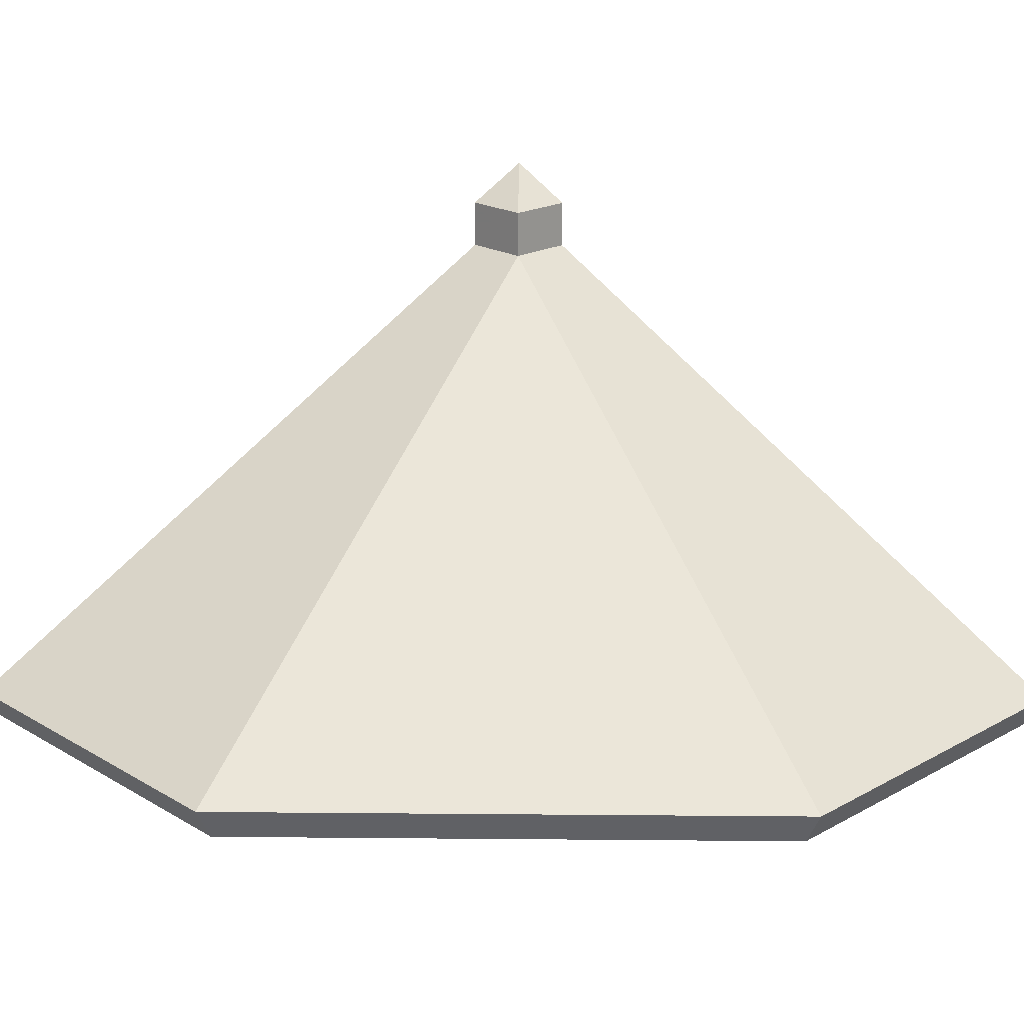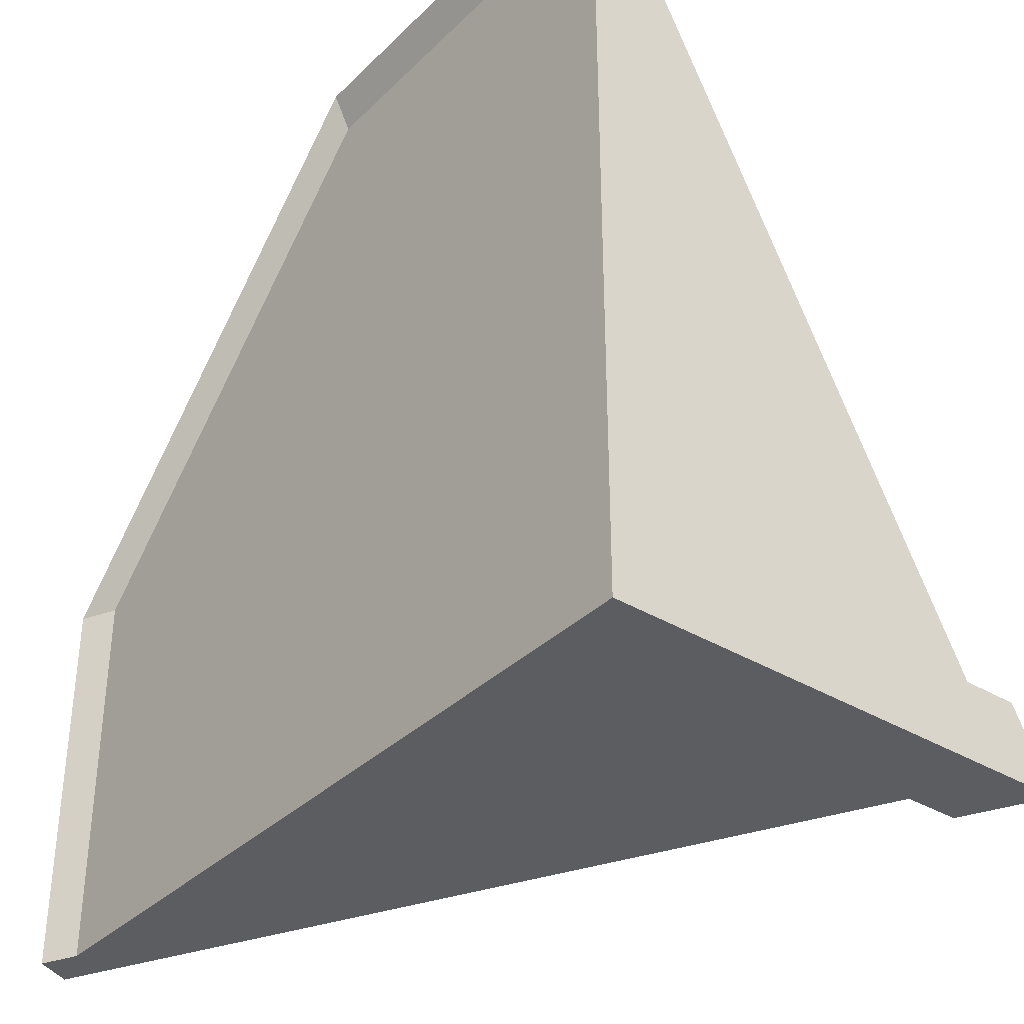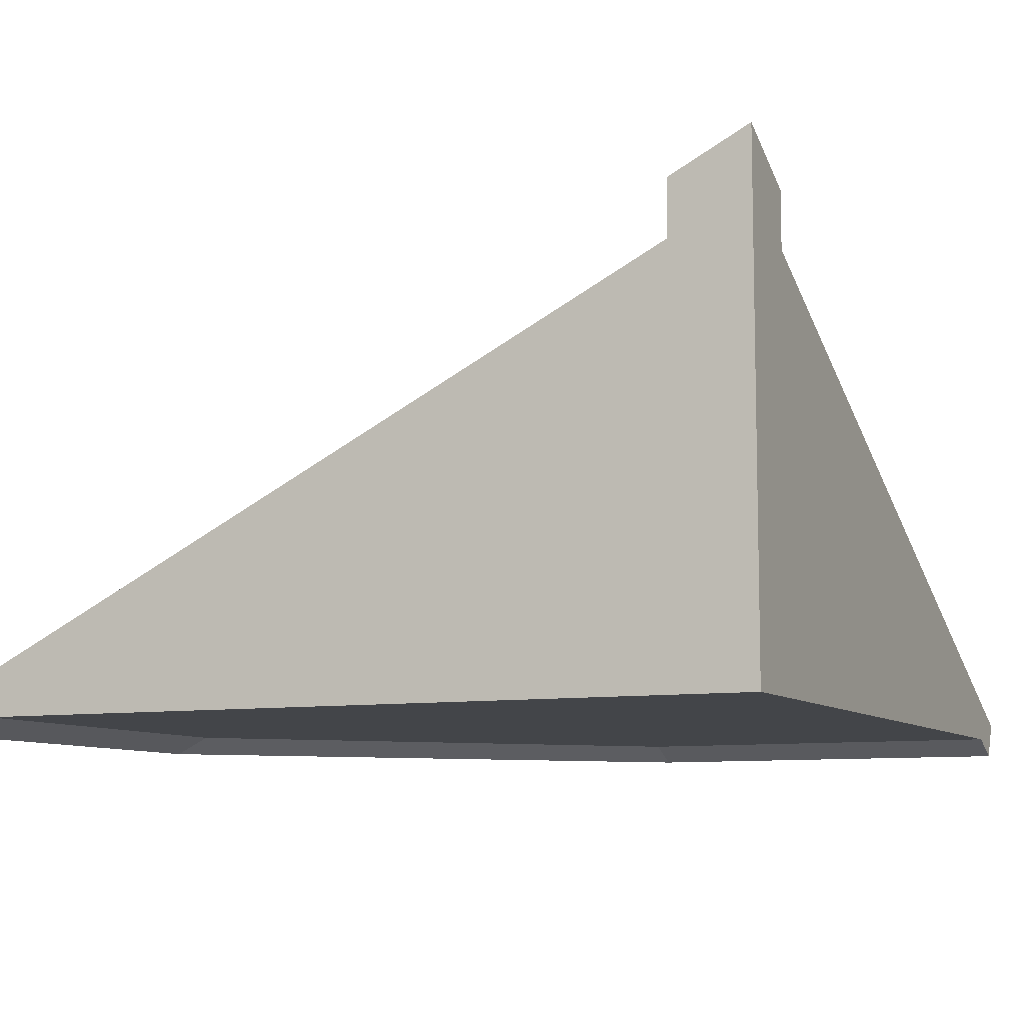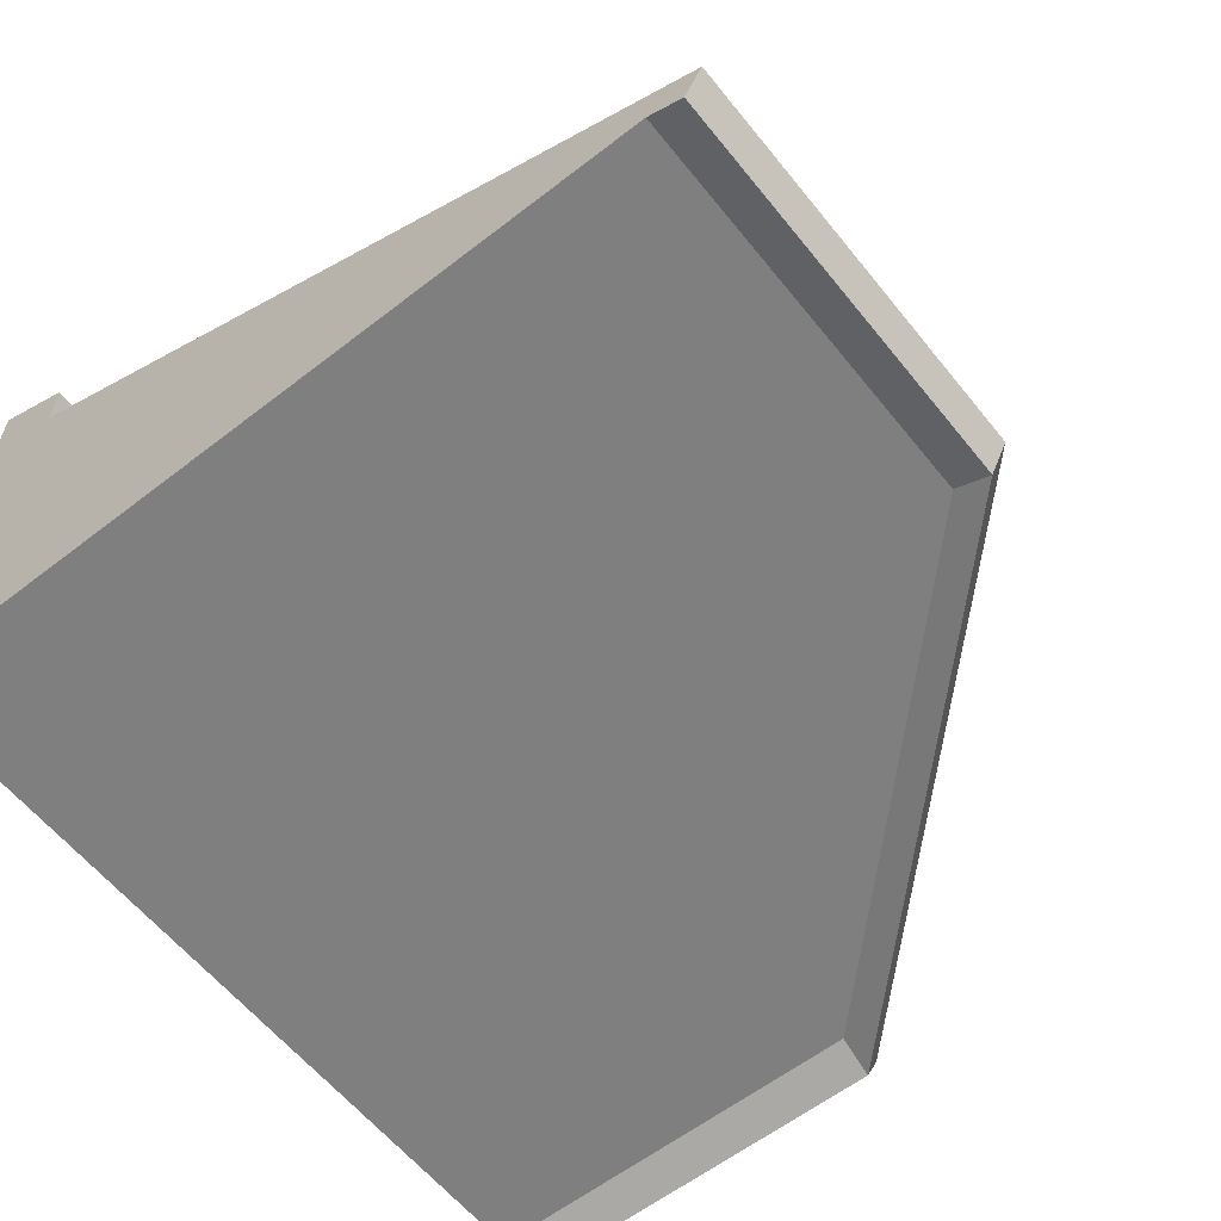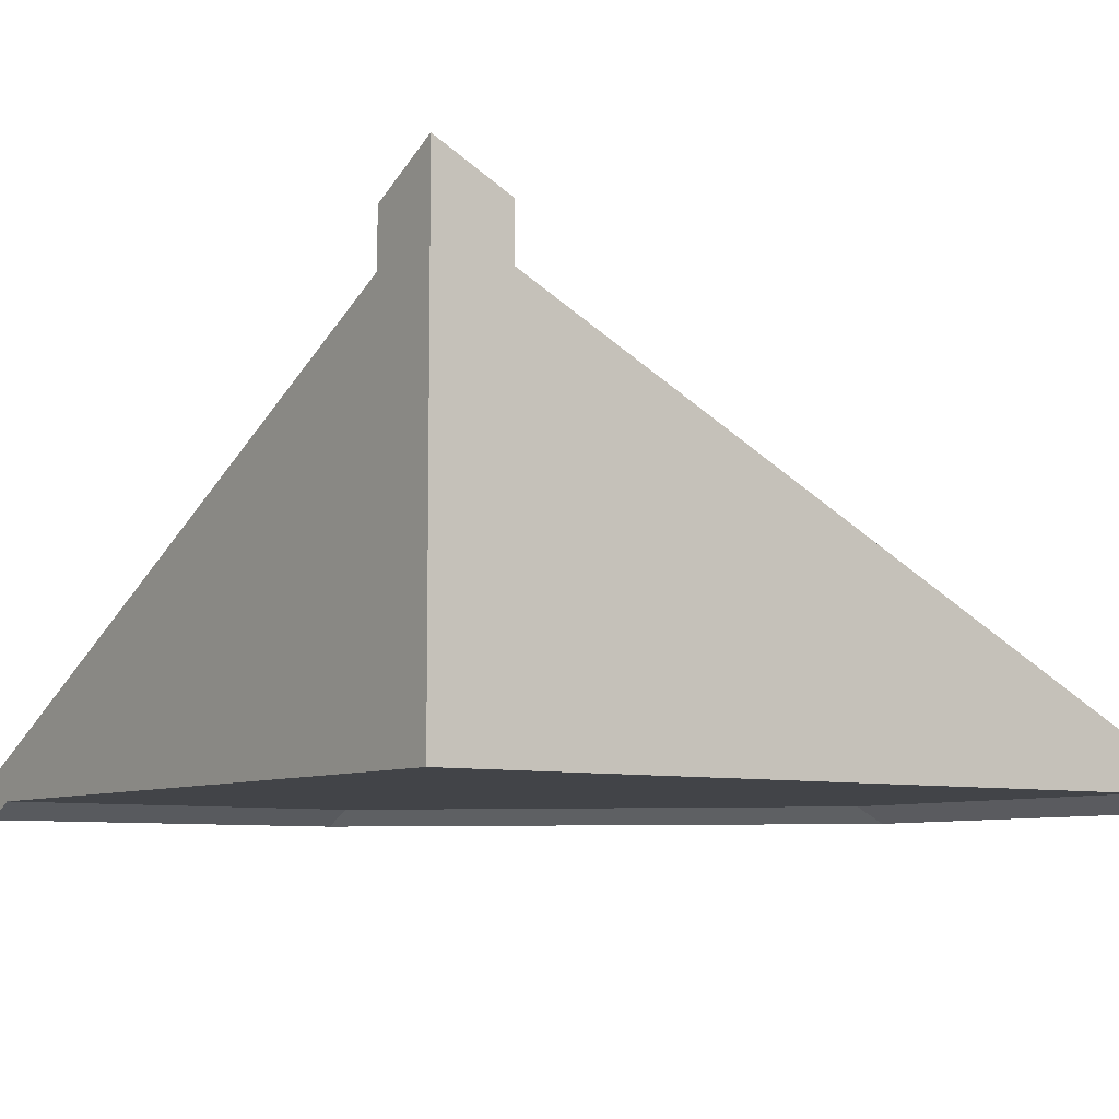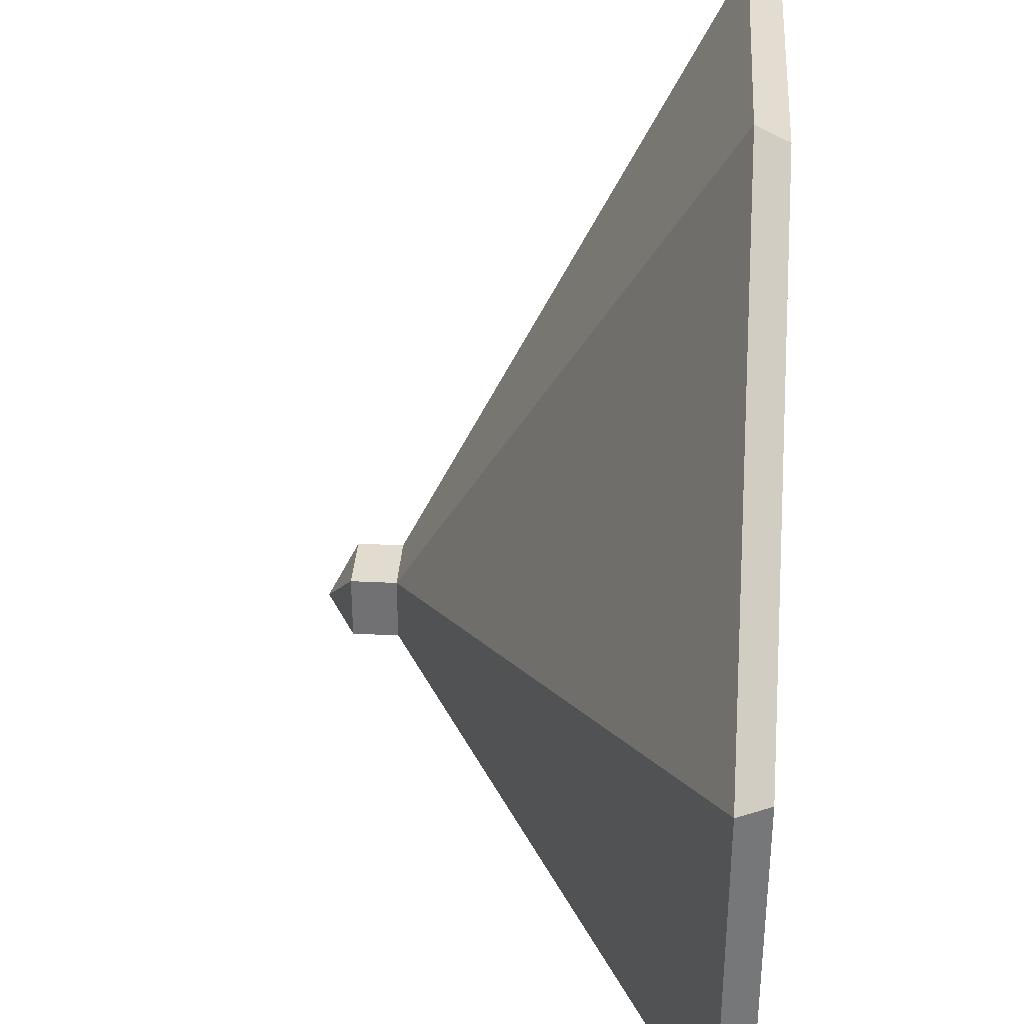
<metadata>
{"format":"obj","ext":"obj","renderer":"f3d","projection":"perspective","resolution":1024,"background":"white","views":[{"elev":20.9,"azim":-44.1,"up":"+Y"},{"elev":-35.6,"azim":51.5,"up":"+Z"},{"elev":-8.8,"azim":114.6,"up":"+Y"},{"elev":-59.8,"azim":-141.5,"up":"+Y"},{"elev":-7.8,"azim":144.7,"up":"+Y"},{"elev":34.2,"azim":-86.3,"up":"+Z"}]}
</metadata>
<code>
v 0.06286 0.02095 0.4686
v 0.06286 0.02095 0
v 0.02095 0 0.4686
v 0.02095 0 0
v 0.9063 0.495 0.09371
v 0.5783 0.09855 0.8867
v 0.1133 0.09855 0.4217
v 1 0.02095 0.9371
v 0.5314 0.02095 0.9371
v 1 0 0.979
v 0.5314 0 0.979
v 1 0.495 0.09371
v 1 0.5606 0.09371
v 0.9063 0.5606 0.09371
v 1 0.09855 0.8867
v 0.9063 0.5606 0
v 1 0.6075 0
v 0.9063 0.495 0
v 0.1133 0.09855 0
v 0 0.04191 0.4686
v 0.5314 0.04191 1
v 0 0.04191 0
v 1 0.04191 1
v 1 0.02095 0
g roofCornerRound
f 3 2 1
f 2 3 4
f 7 6 5
f 10 9 8
f 9 10 11
f 13 5 12
f 5 13 14
f 5 15 12
f 15 5 6
f 14 17 16
f 5 16 18
f 16 5 14
f 14 13 17
f 19 5 18
f 5 19 7
f 11 1 9
f 1 11 3
f 11 20 3
f 20 11 21
f 3 22 4
f 22 3 20
f 7 21 6
f 21 7 20
f 22 7 19
f 7 22 20
f 23 11 10
f 11 23 21
f 15 21 23
f 21 15 6
f 9 24 8
f 24 9 2
f 2 9 1
f 22 2 4
f 2 22 24
f 24 22 19
f 24 19 18
f 24 18 17
f 17 18 16
f 24 12 8
f 12 24 17
f 12 17 13
f 8 12 15
f 8 15 23
f 8 23 10

</code>
